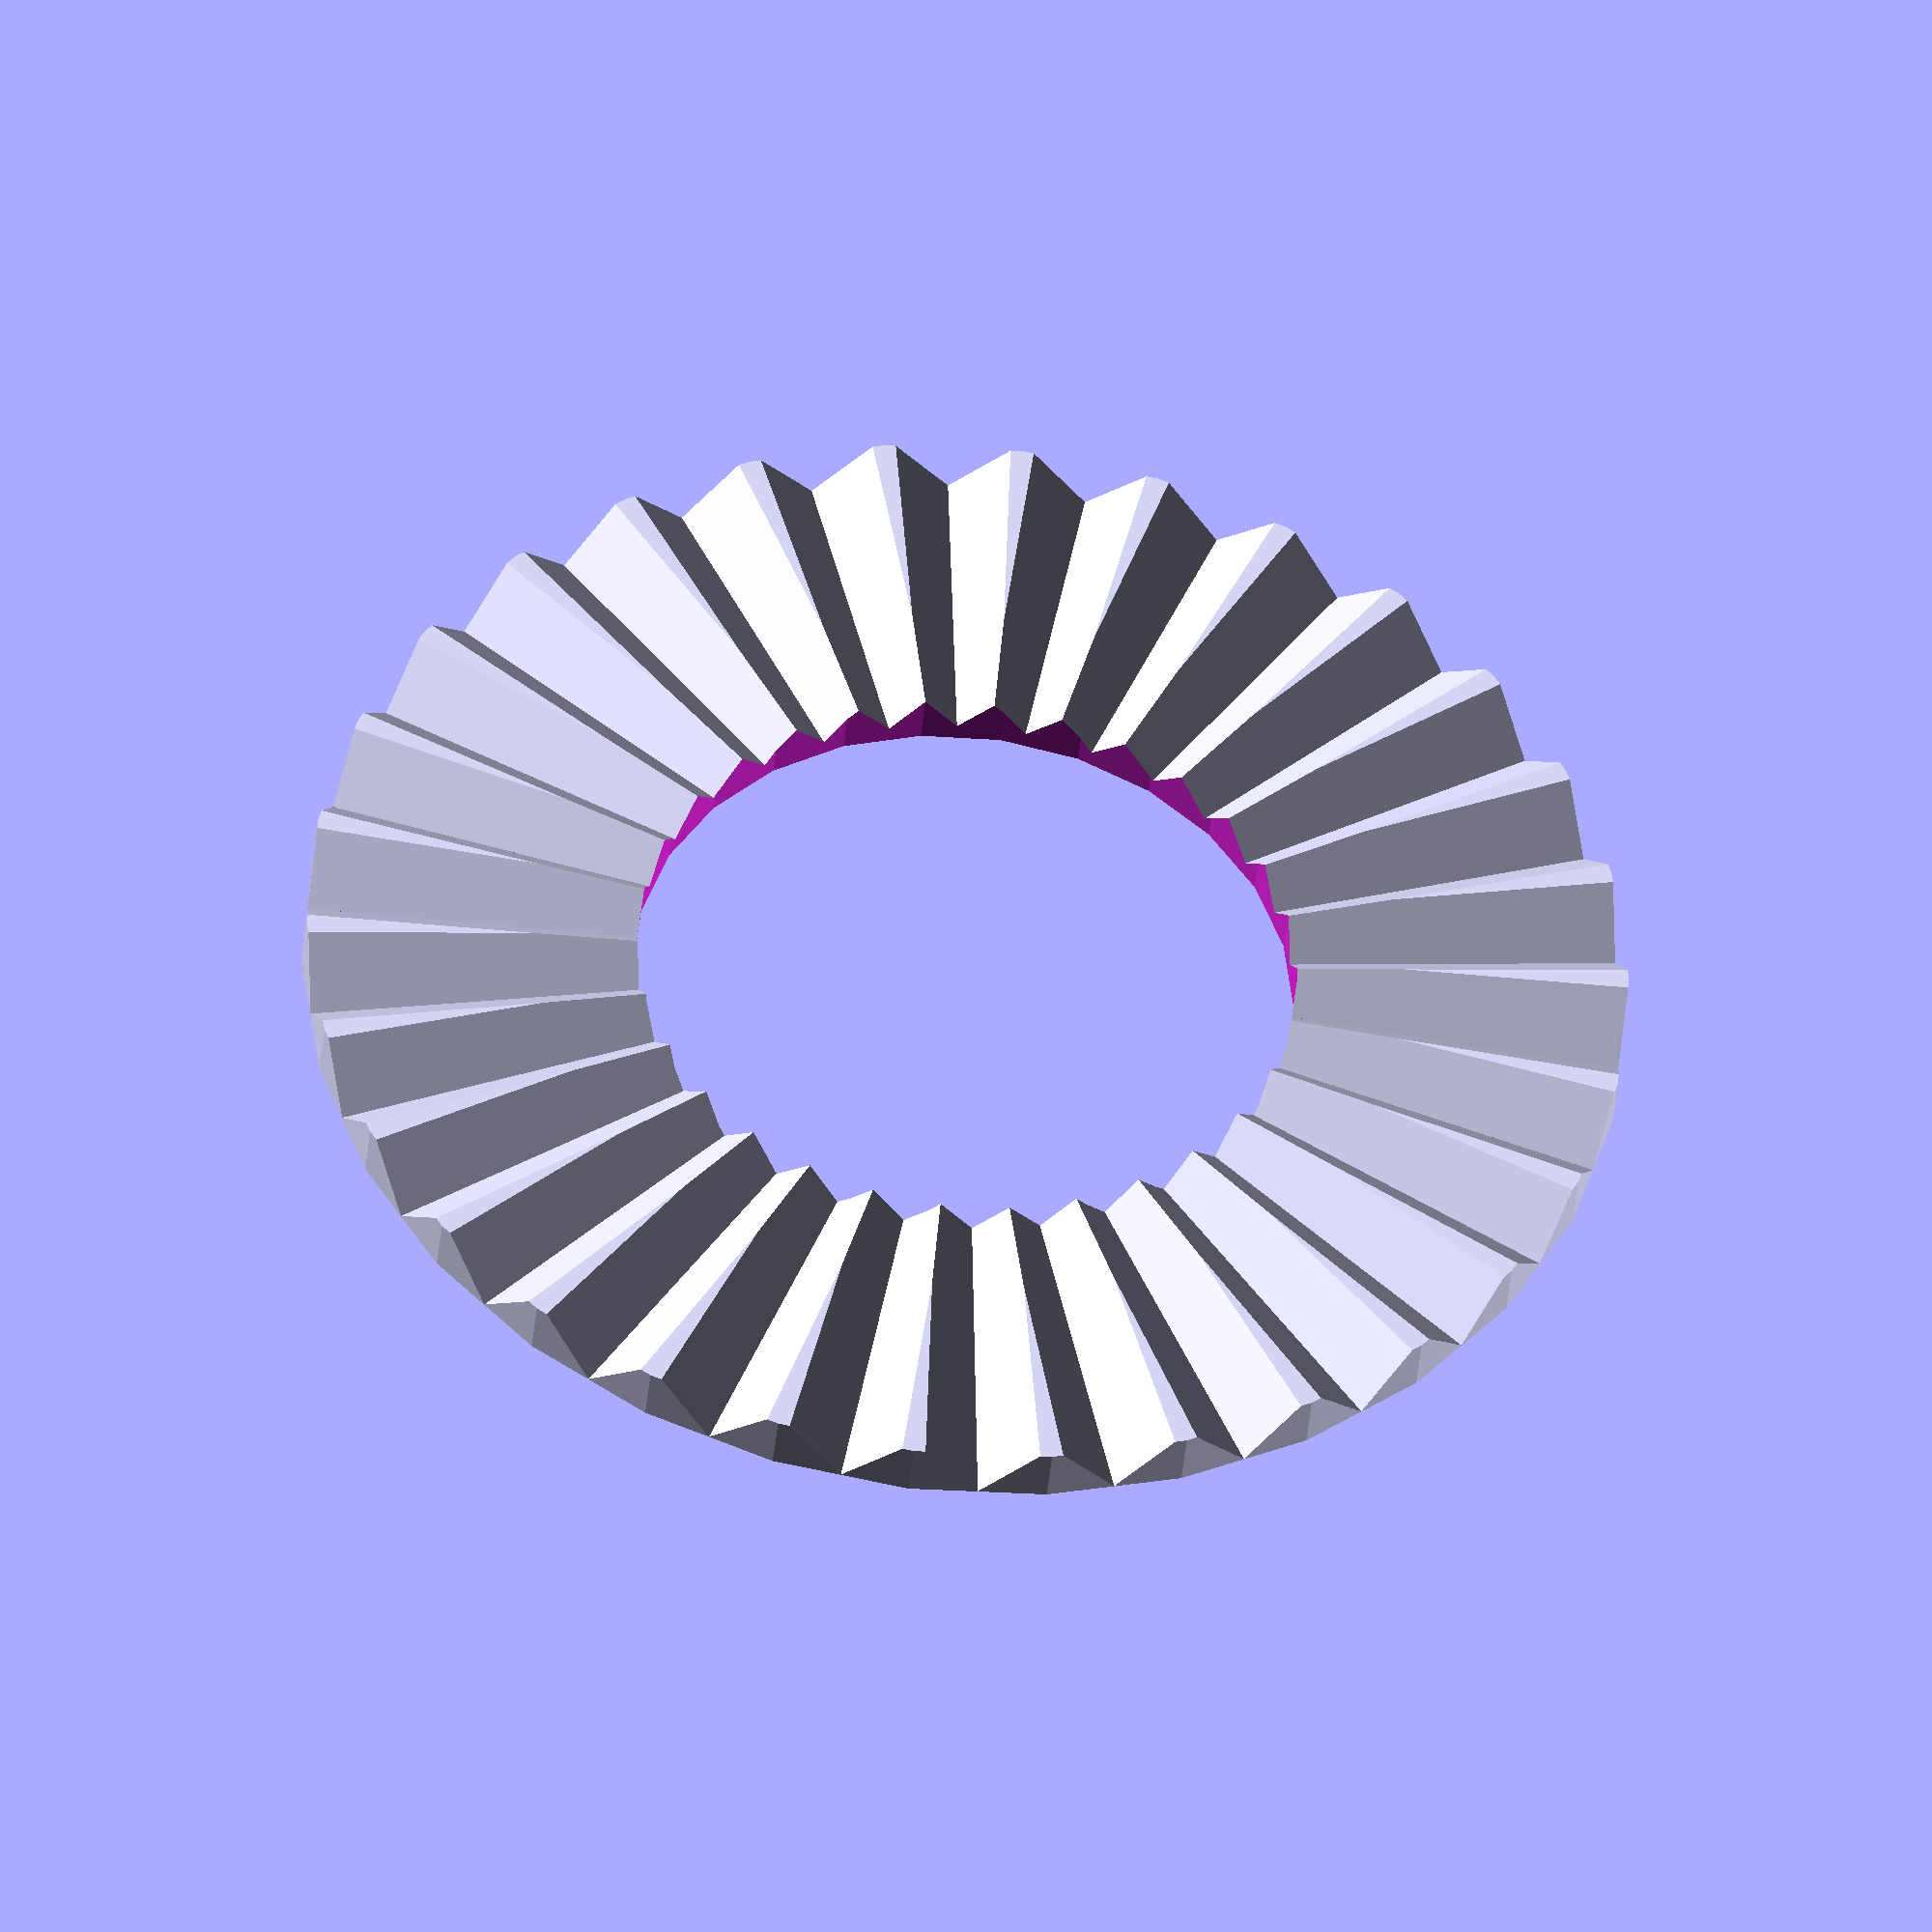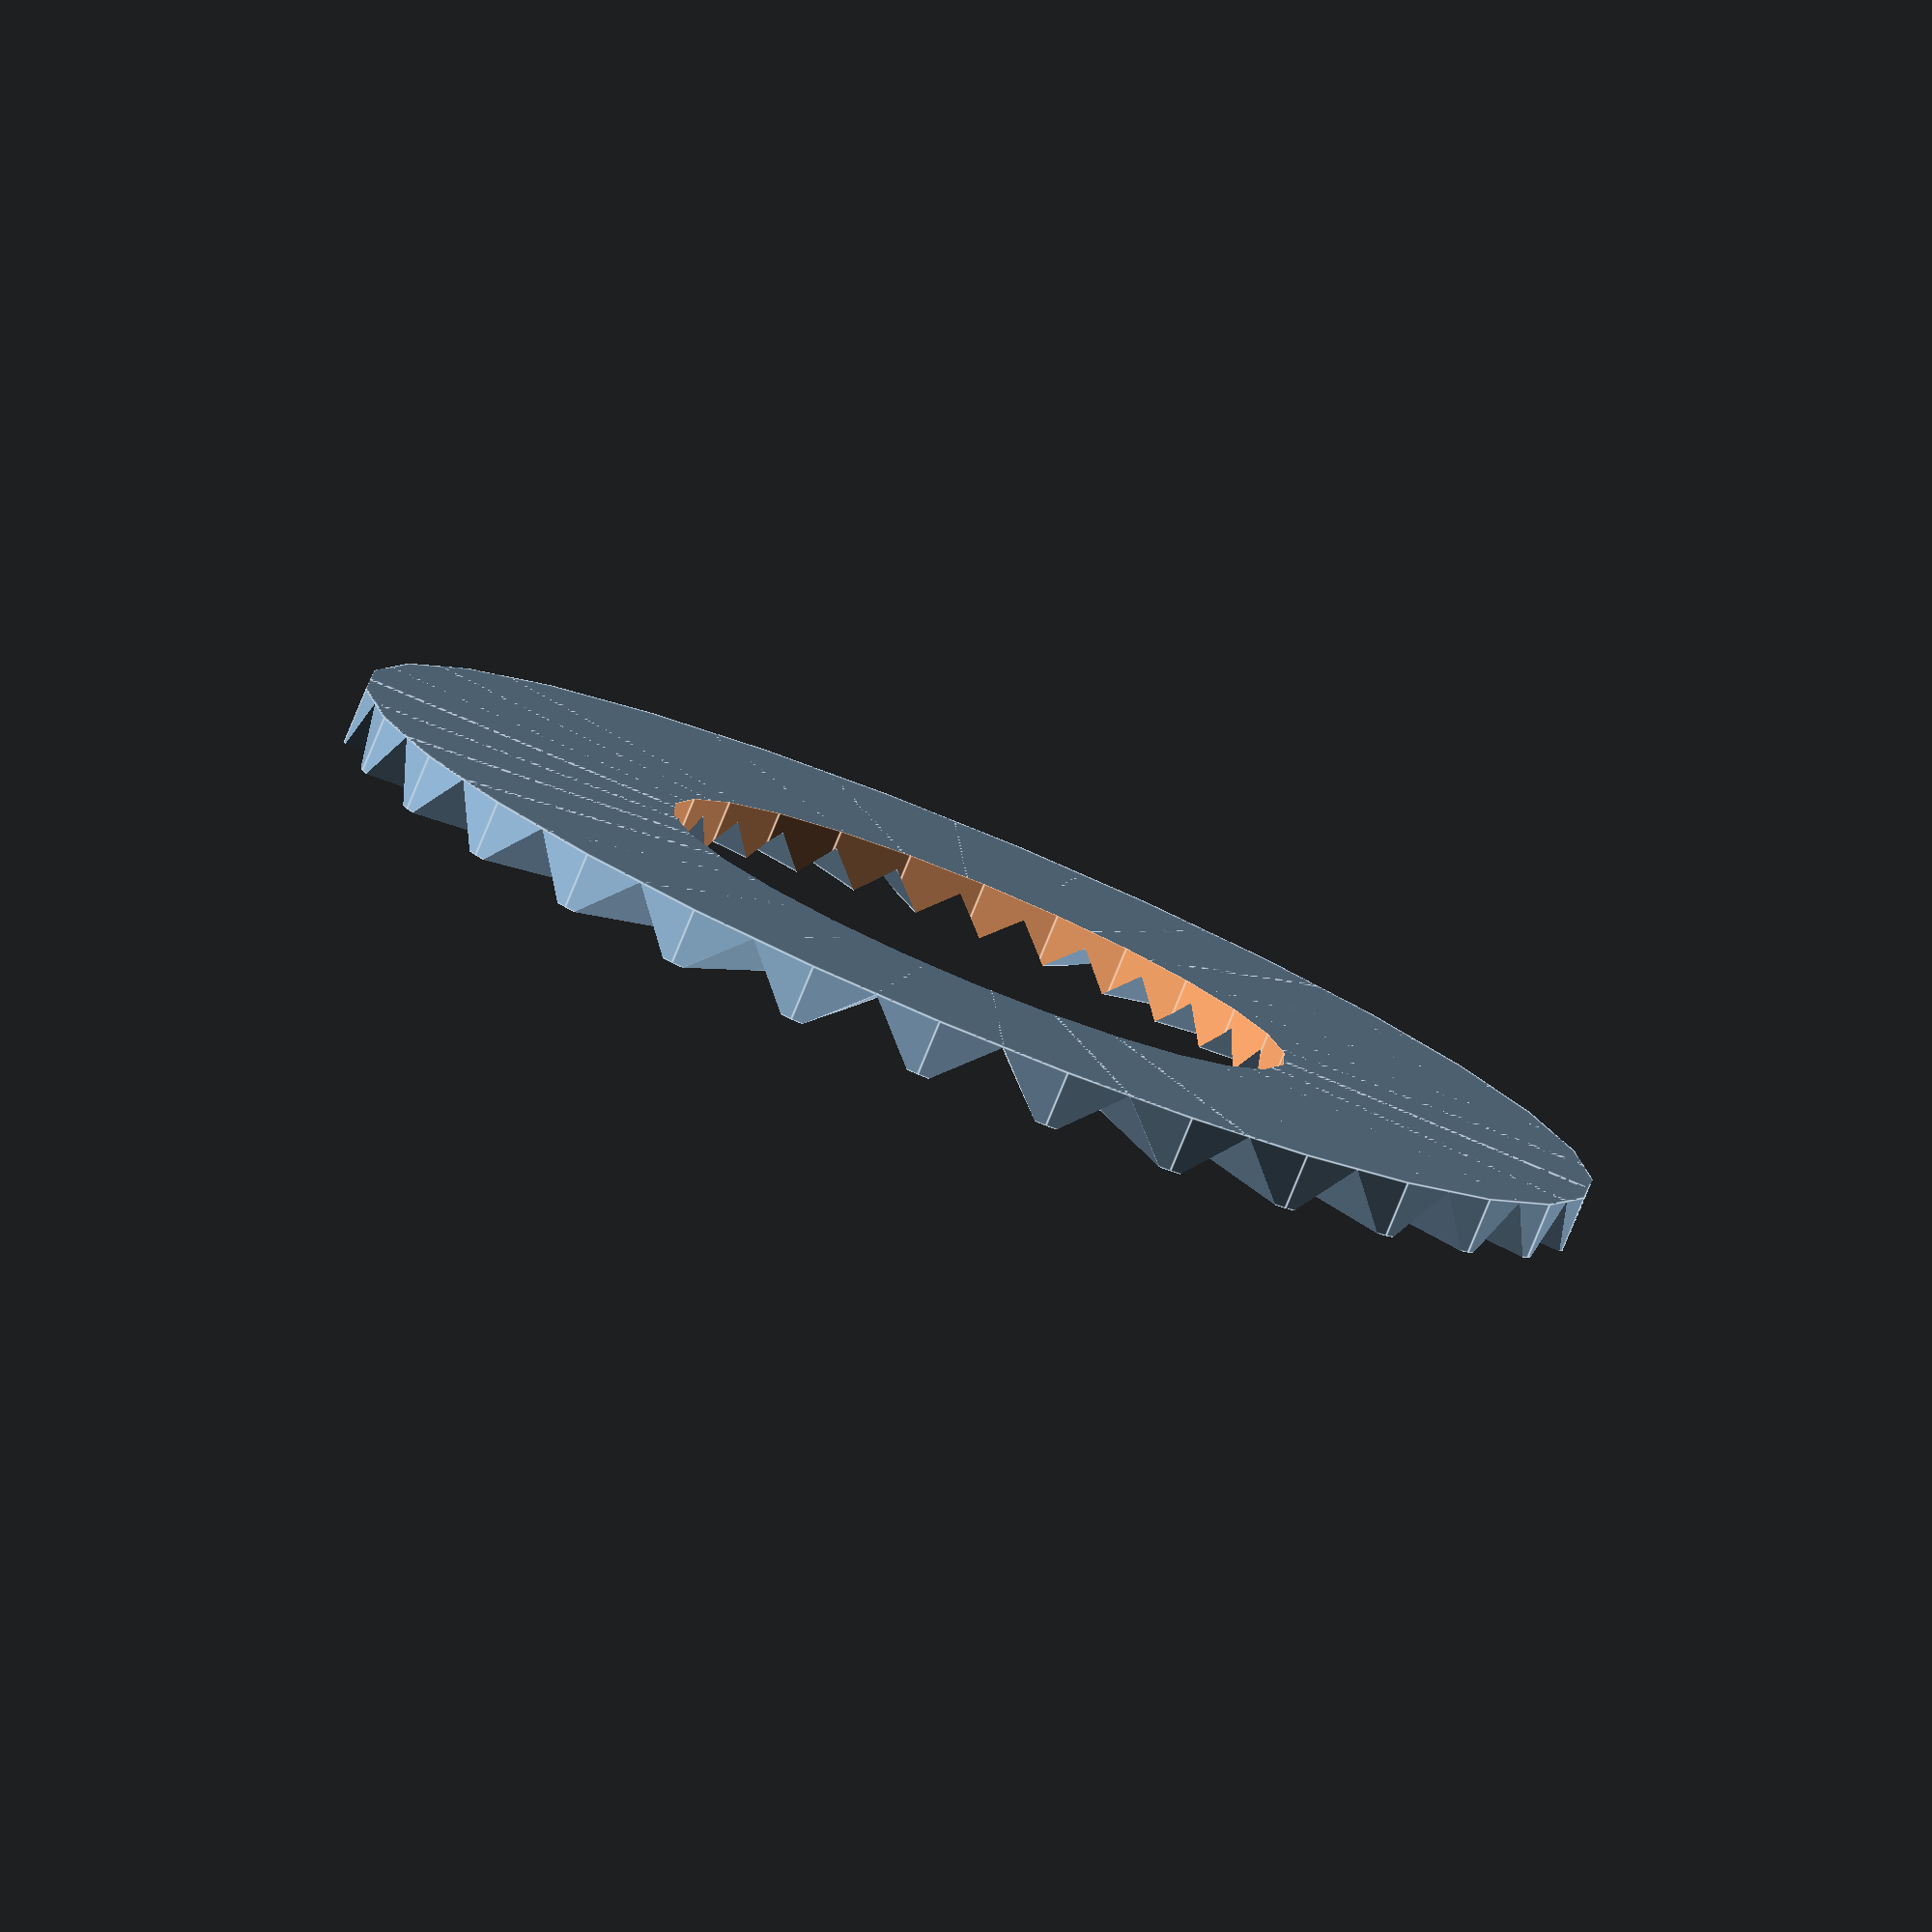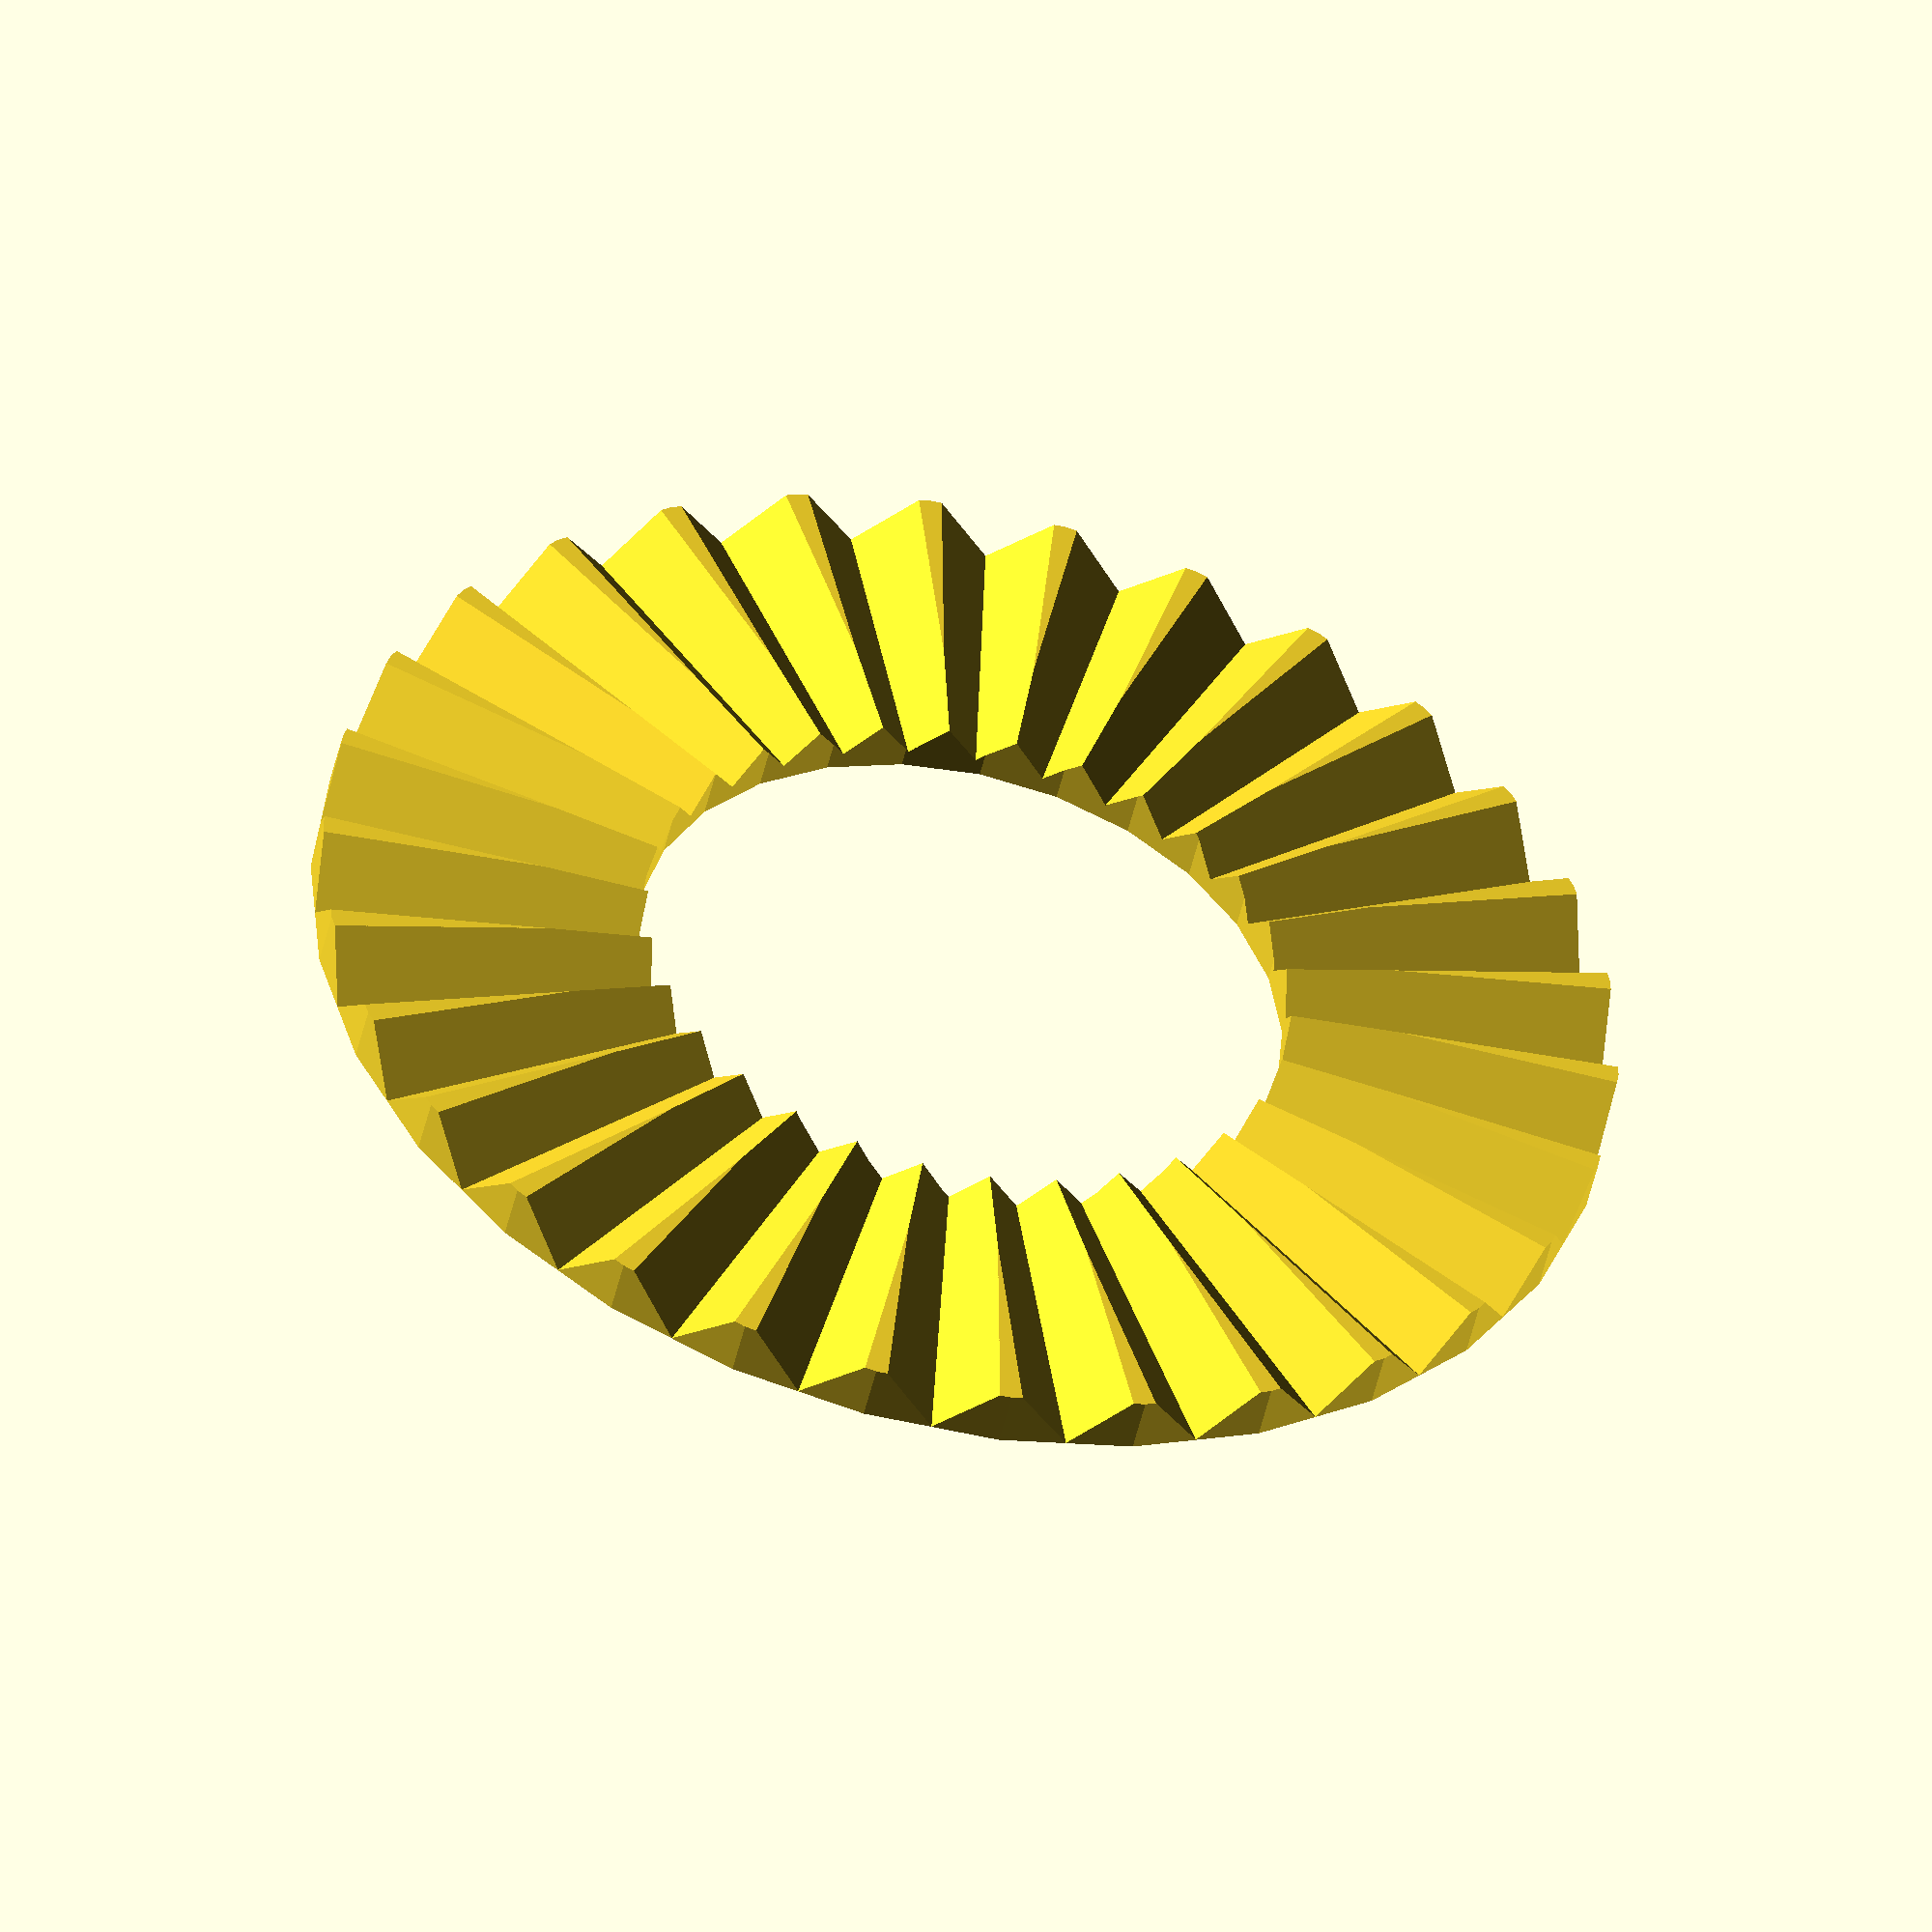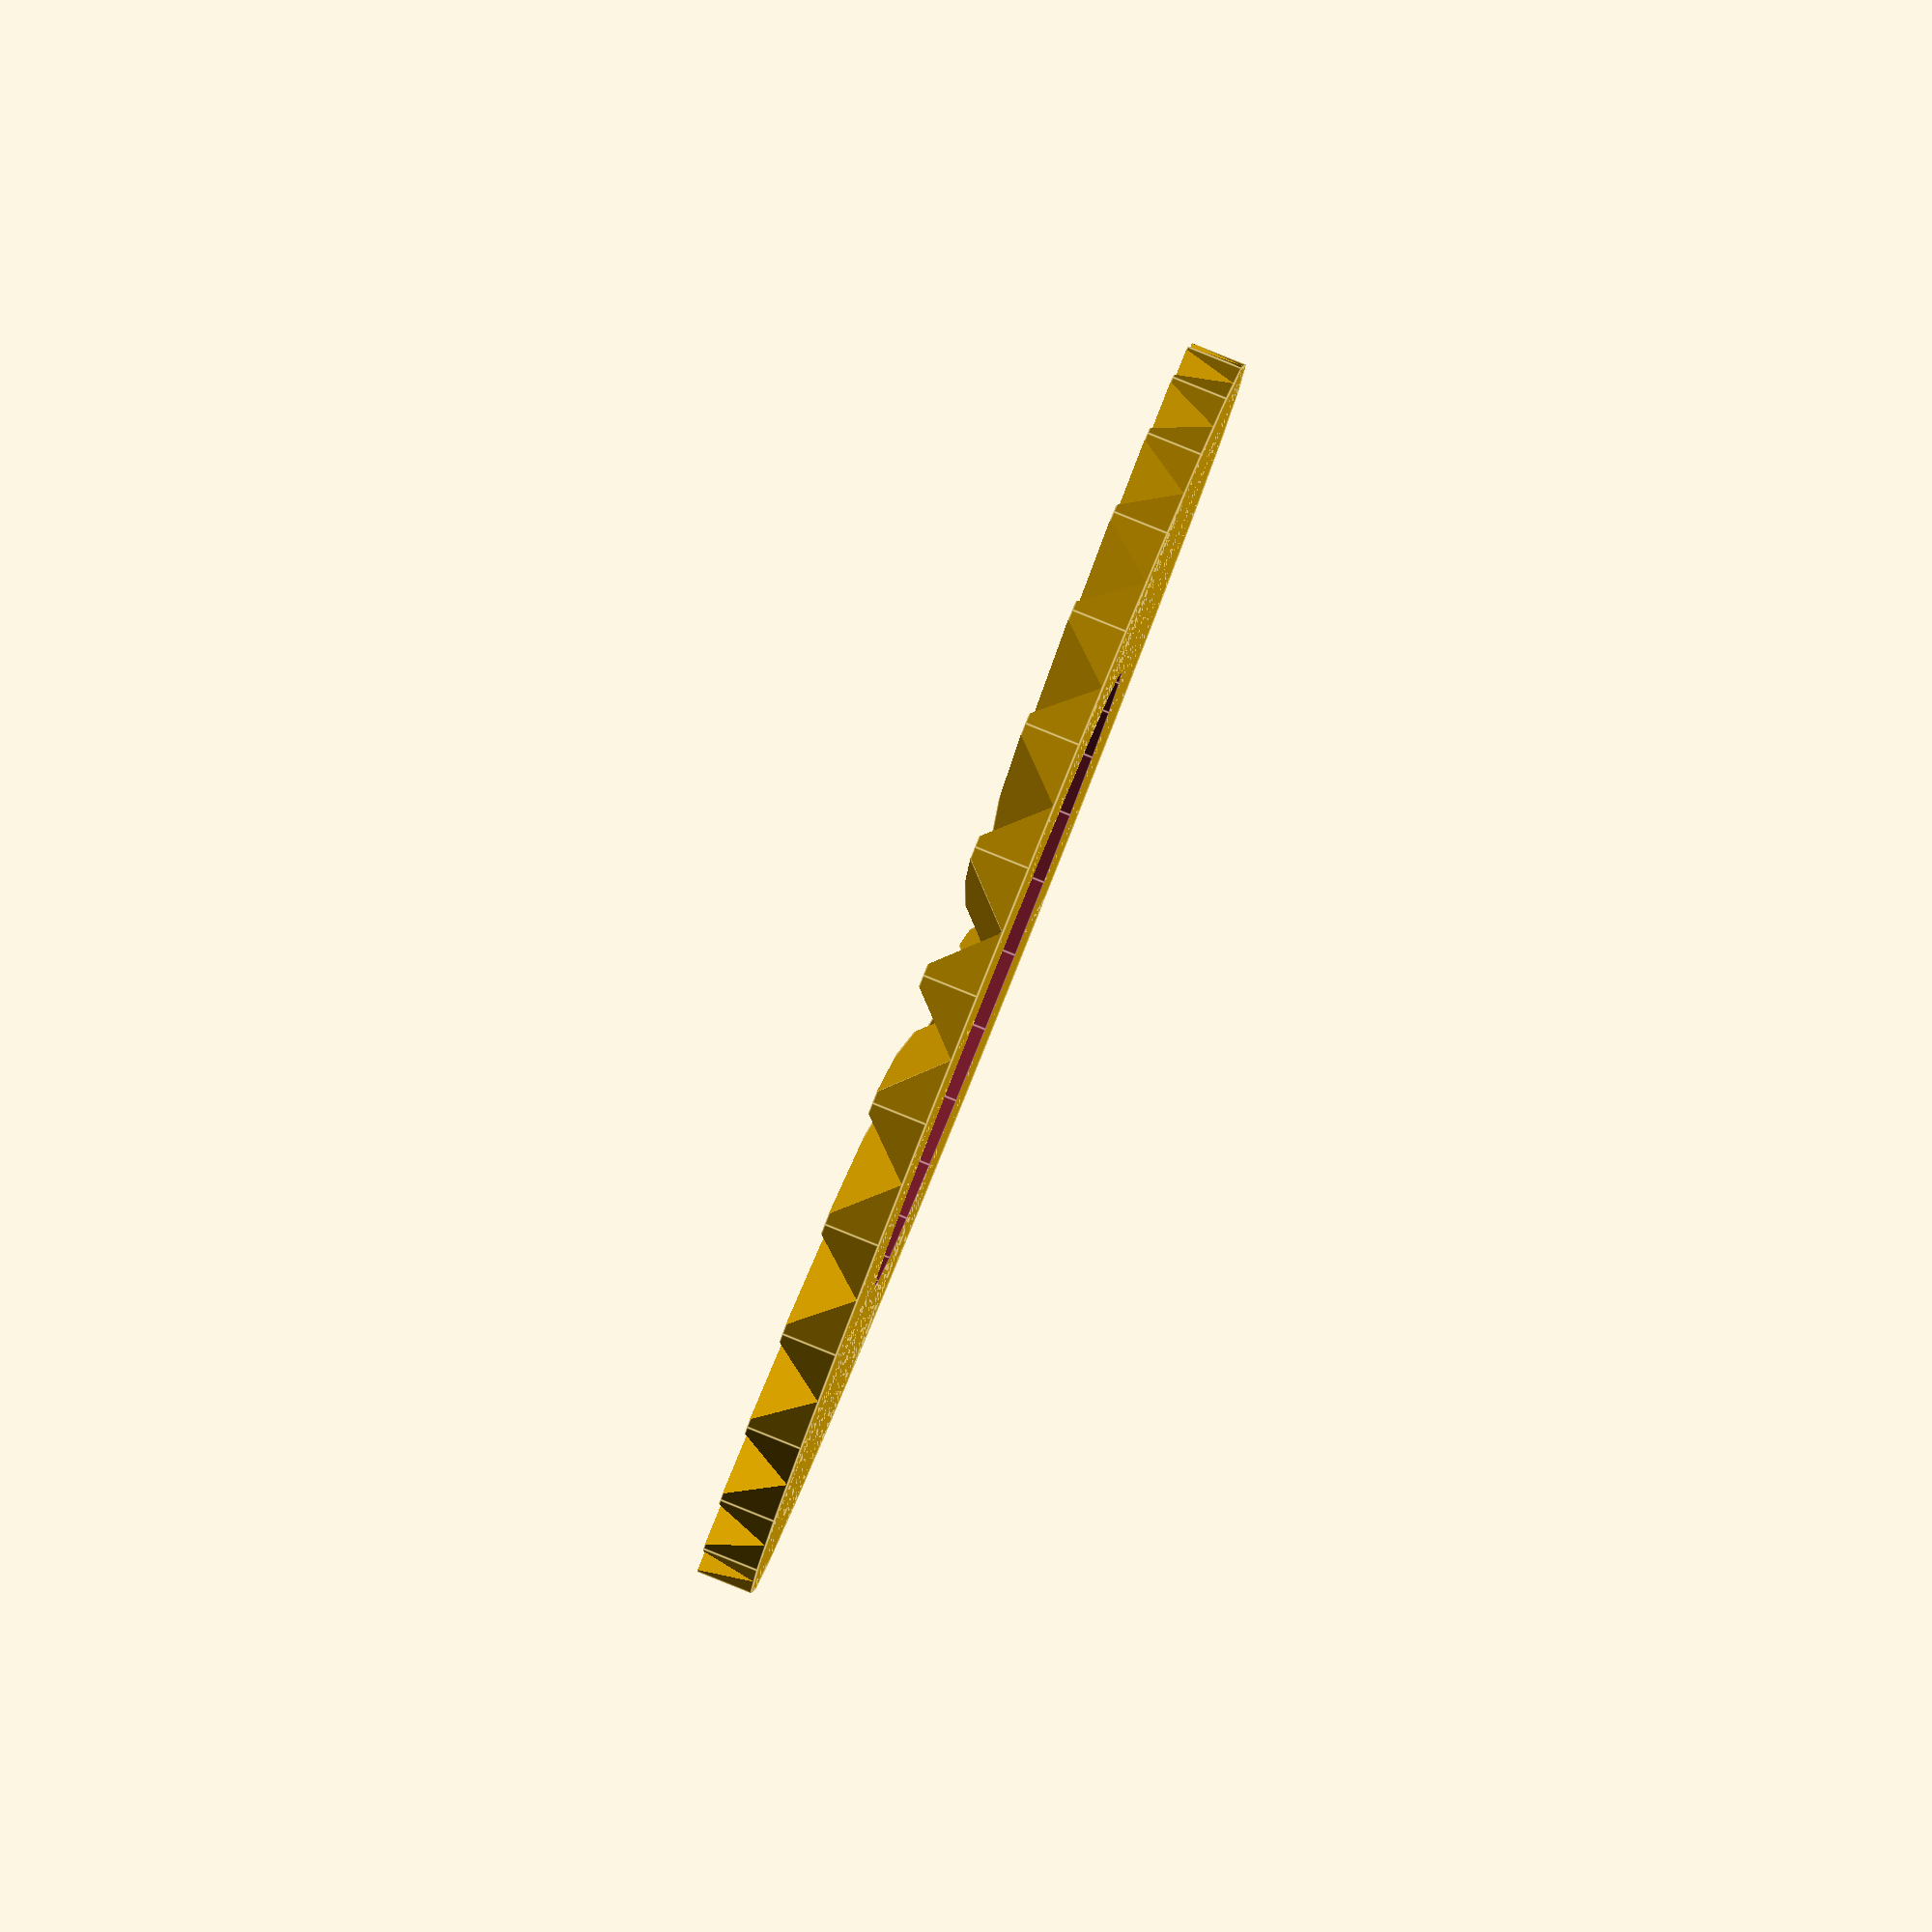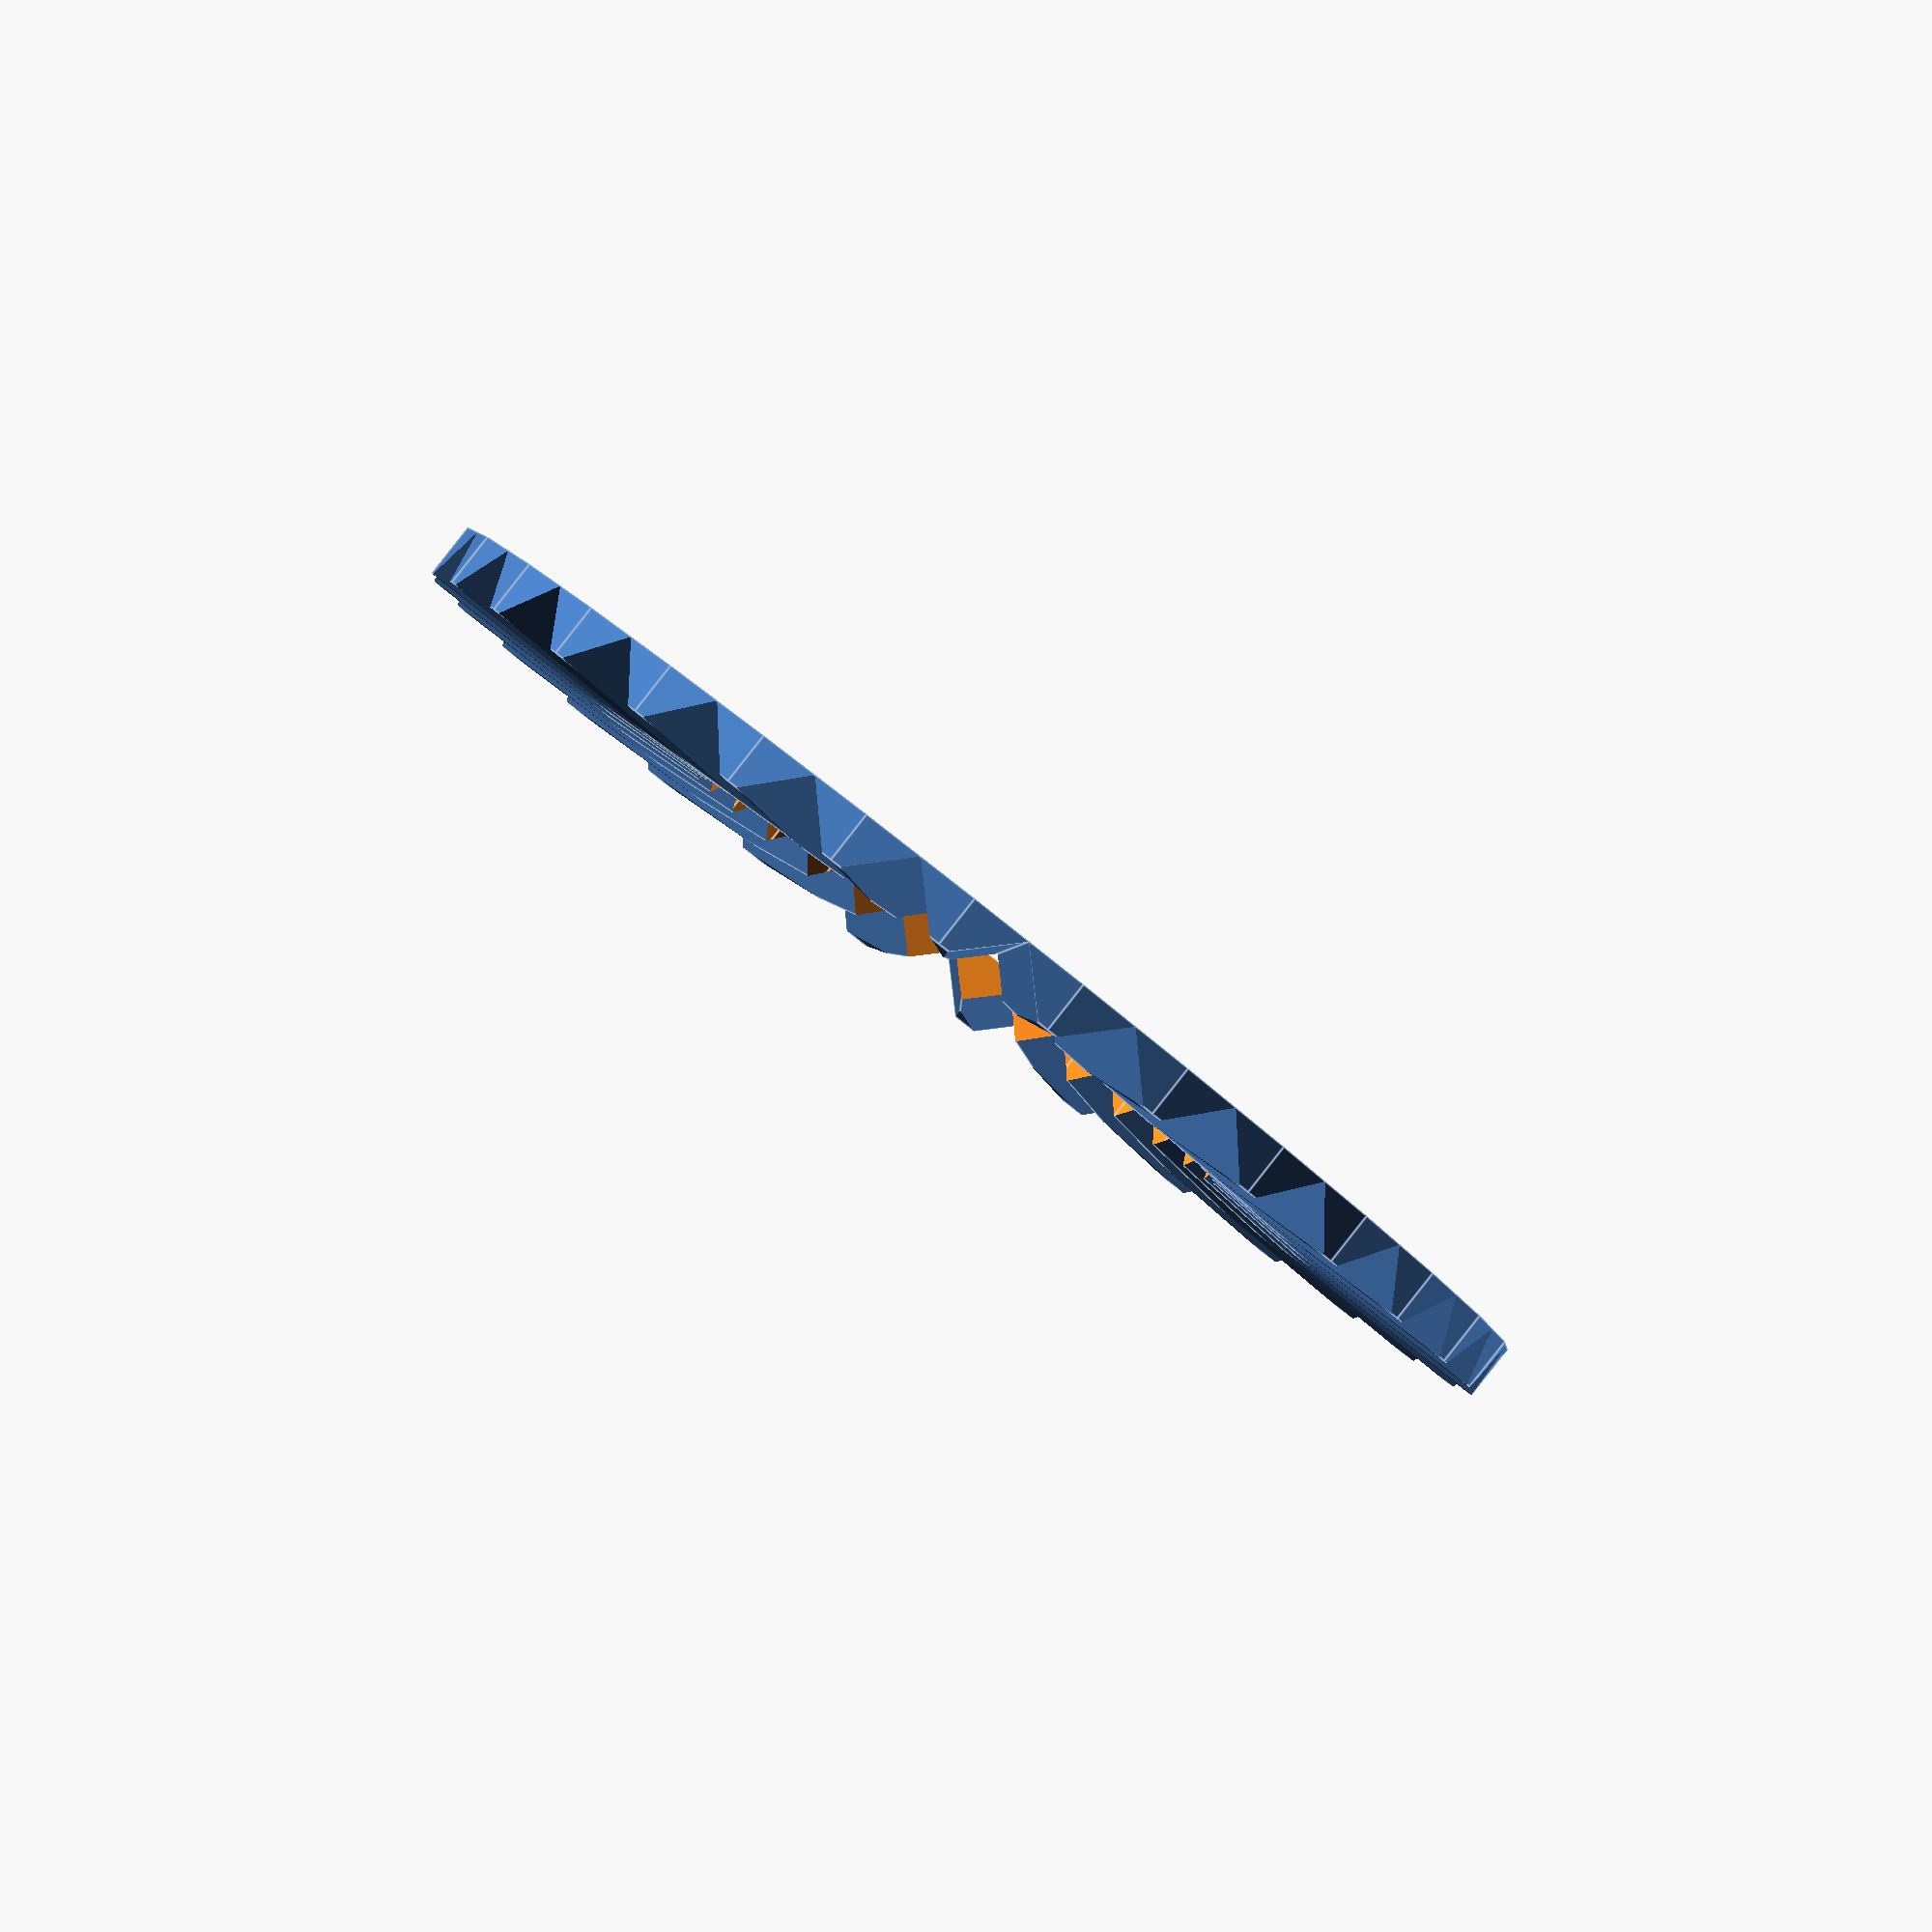
<openscad>
id=16;
od=32;
n=30;
w=90;
h=1.4;
function hirth_height(d=32,n=30,w=90)=d*tan(asin(tan(90/n)/tan(w/2)));
module tooth(d=32,n=30,w=90) {
  x=d*cos(180/n)/2;
  y=d*sin(180/n)/2;
  h=d*tan(asin(tan(90/n)/tan(w/2)))/2;
  /*
  polyhedron(points=[[0,0,0],
                     [d,0,d*tan(b)],
                     [d*cos(180/n),d*sin(180/n),-d*tan(b)],
                     [d*cos(180/n),-d*sin(180/n),-d*tan(b)],
                     [0,0,-d*tan(b)]],
                     faces=[[0,2,1],[0,1,3],[1,2,3],[0,4,2],[0,3,4],[4,3,2]]);
  */
  polyhedron(points=[[0,0,h],
                     [d/2,0,2*h],
                     [x,y,0],
                     [x,-y,0],
                     [0,0,0]],
                     faces=[[0,2,1],[0,1,3],[1,2,3],[0,4,2],[0,3,4],[4,3,2]]);
  
}
module hirth(d=32,n=30,w=90) {
  for(i=[0:360/n:360-360/n])rotate([0,0,i])tooth(d=d,n=n,w=w);
}
module hirth_limited(od=32,id=16,h=1.4,n=30,w=90) {
  intersection() {
    hirth(d=od/cos(180/n),n=n,w=w);
    if (h!=0) difference() {
      cylinder(h=h!=0?h:hirth_height(od/cos(180/n),n,w),d=od);
      translate([0,0,-0.01])cylinder(h=h+0.02,d=id);
    }
  }
}
//hirth();
hirth_limited(od=od,id=id,h=h,n=n,w=w);
</openscad>
<views>
elev=220.5 azim=82.7 roll=185.2 proj=o view=wireframe
elev=261.0 azim=338.3 roll=22.4 proj=o view=edges
elev=48.2 azim=218.4 roll=347.5 proj=o view=wireframe
elev=273.1 azim=167.0 roll=111.9 proj=o view=edges
elev=92.6 azim=52.6 roll=141.8 proj=o view=edges
</views>
